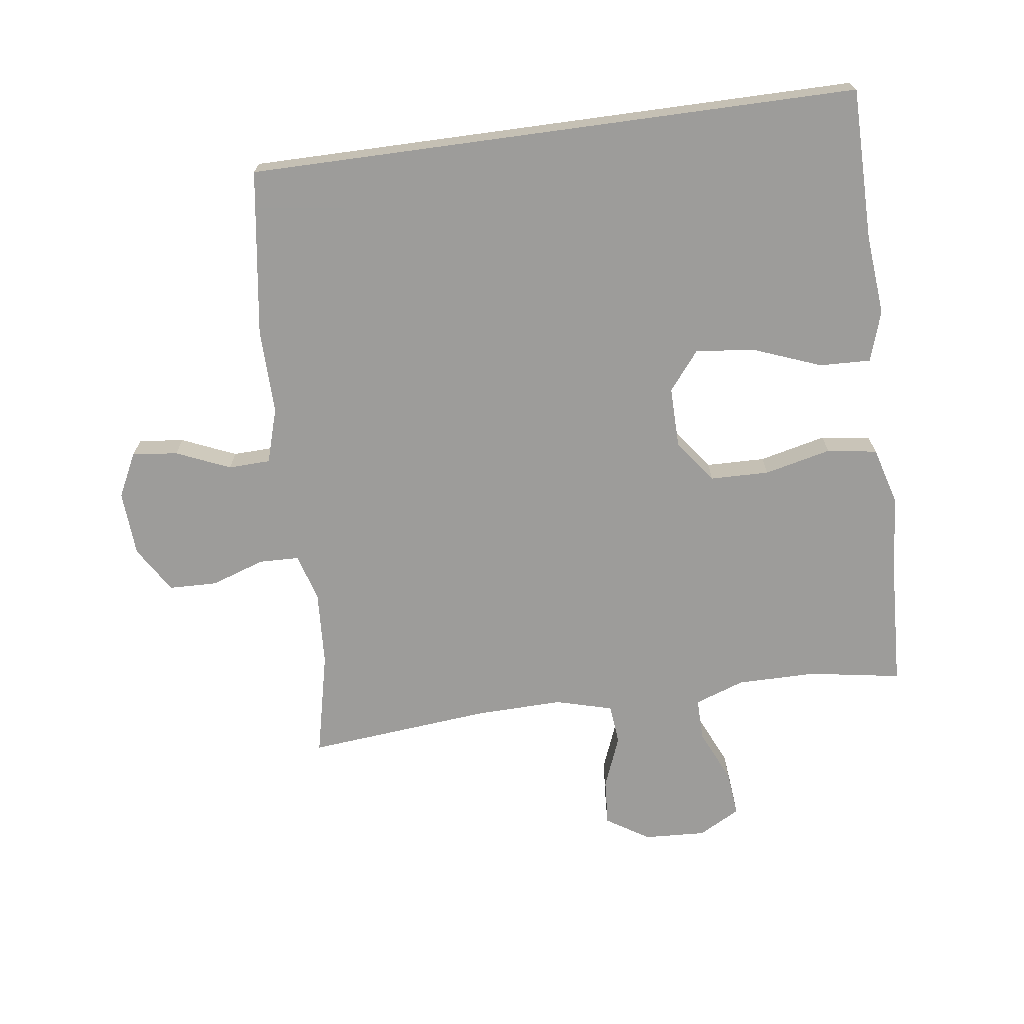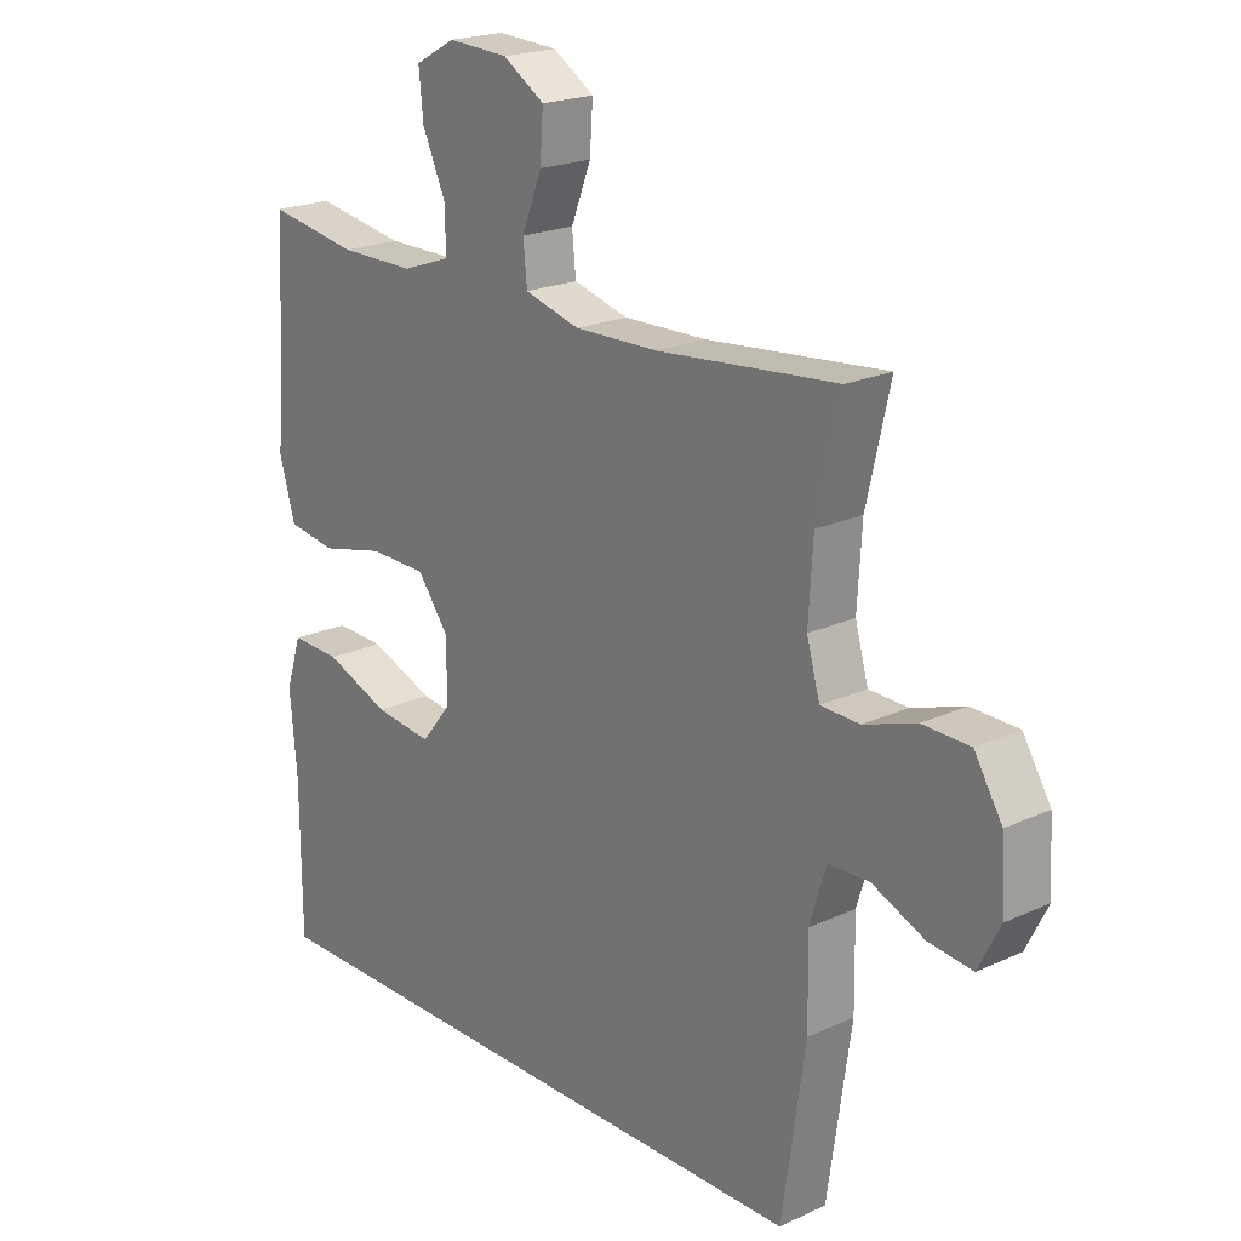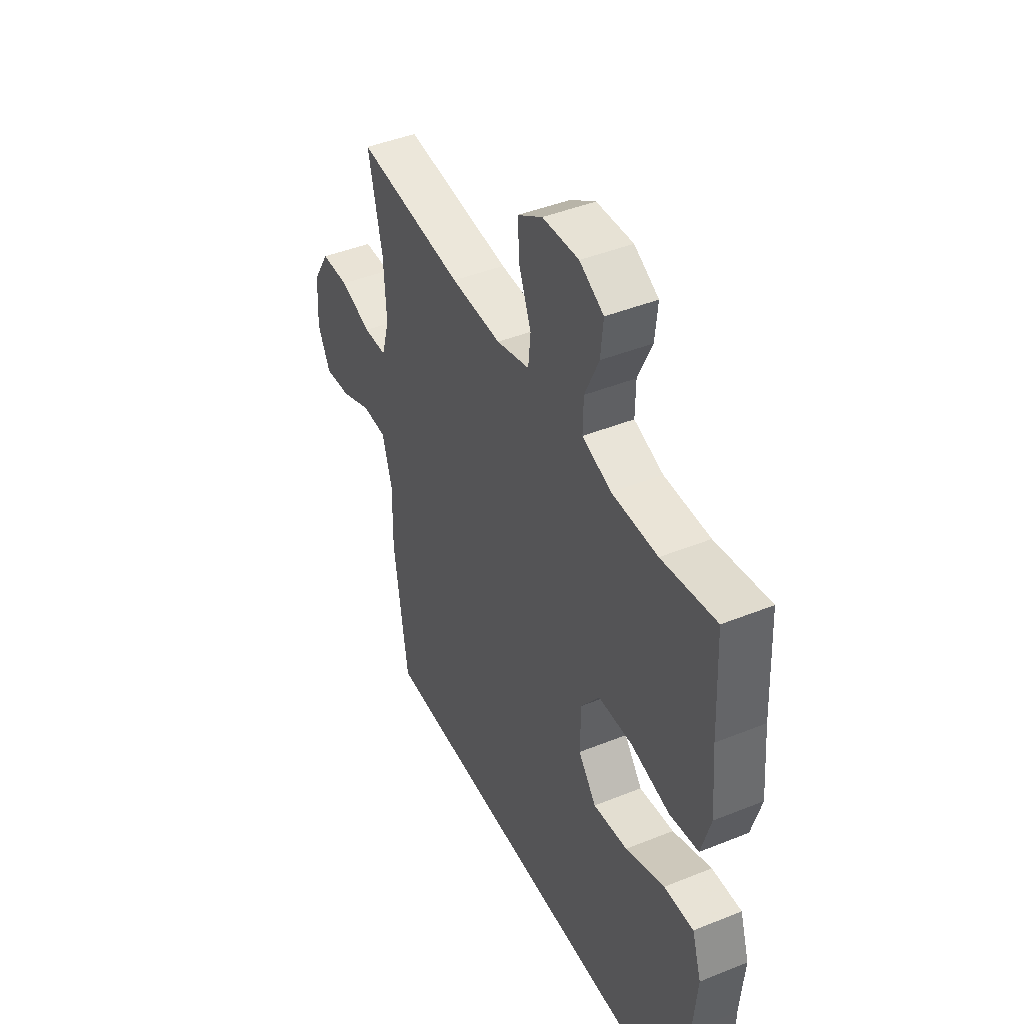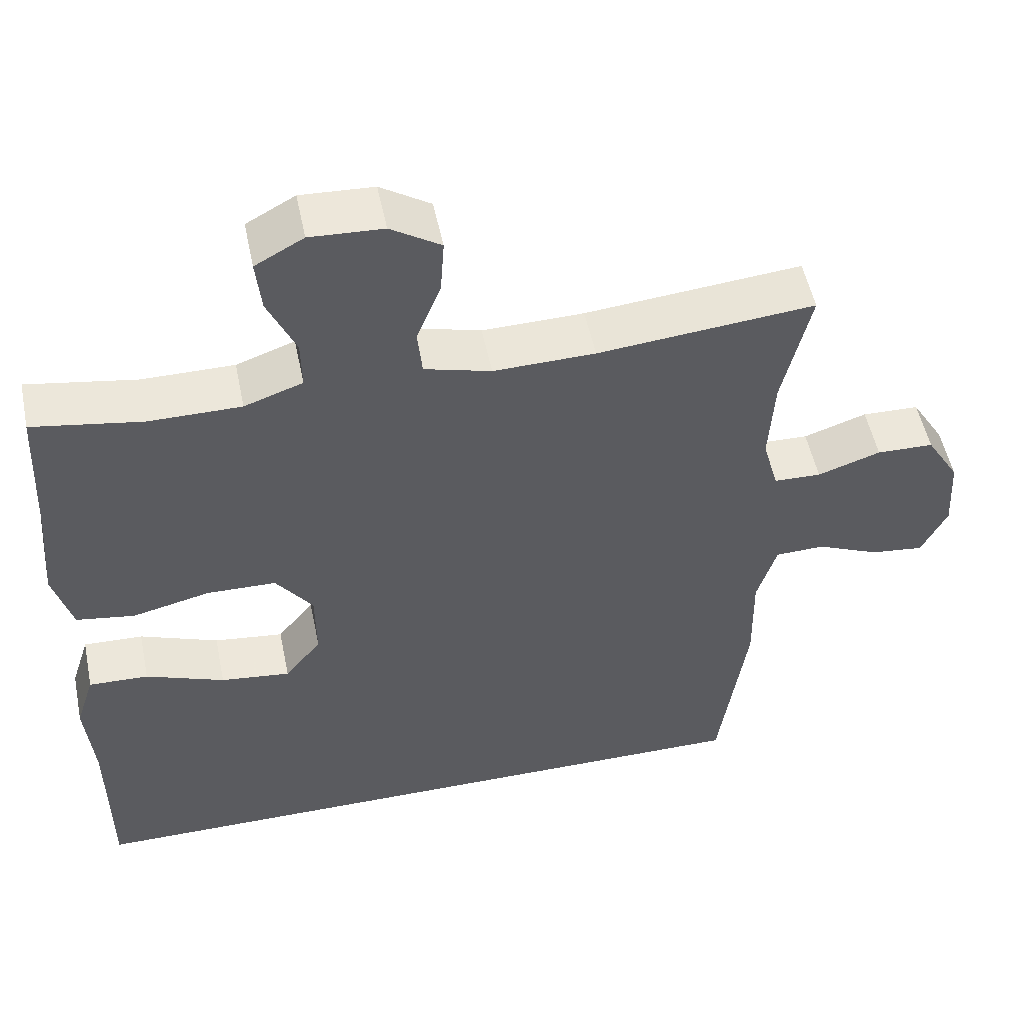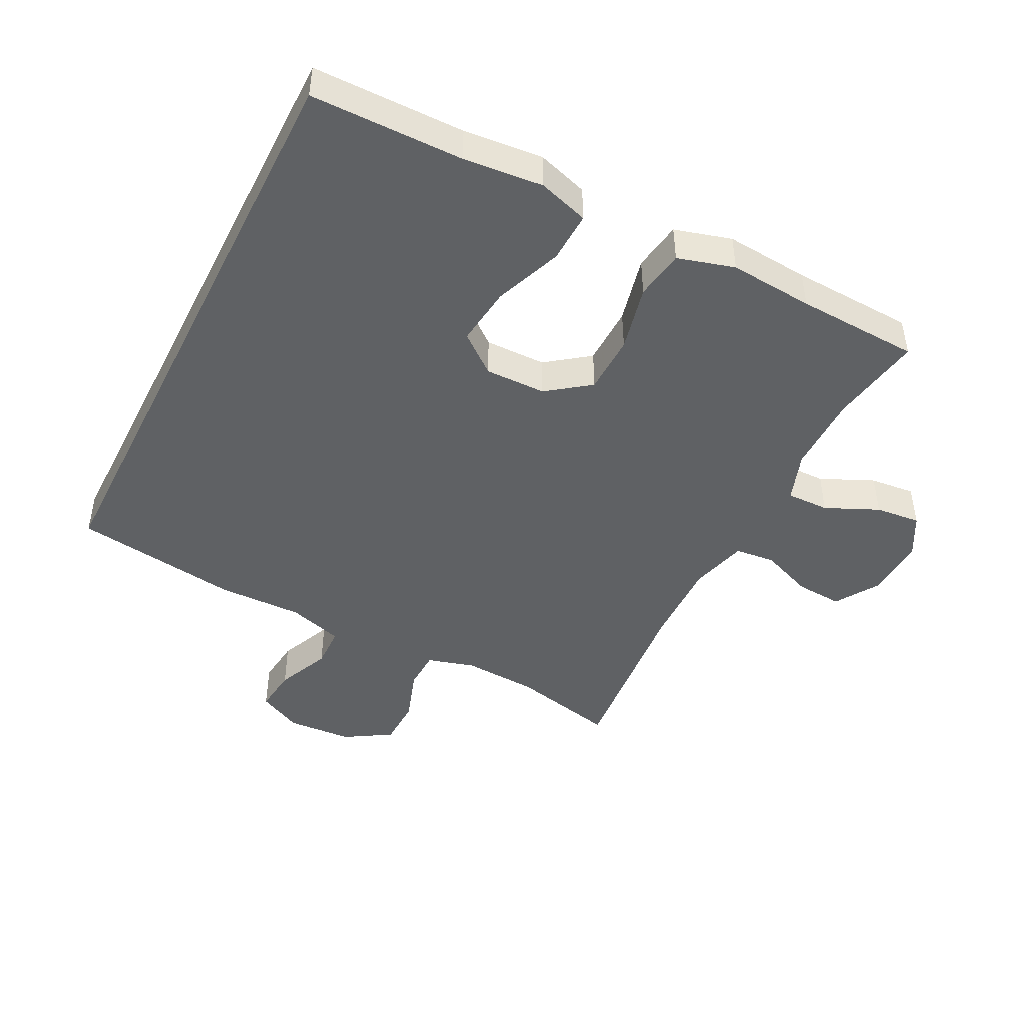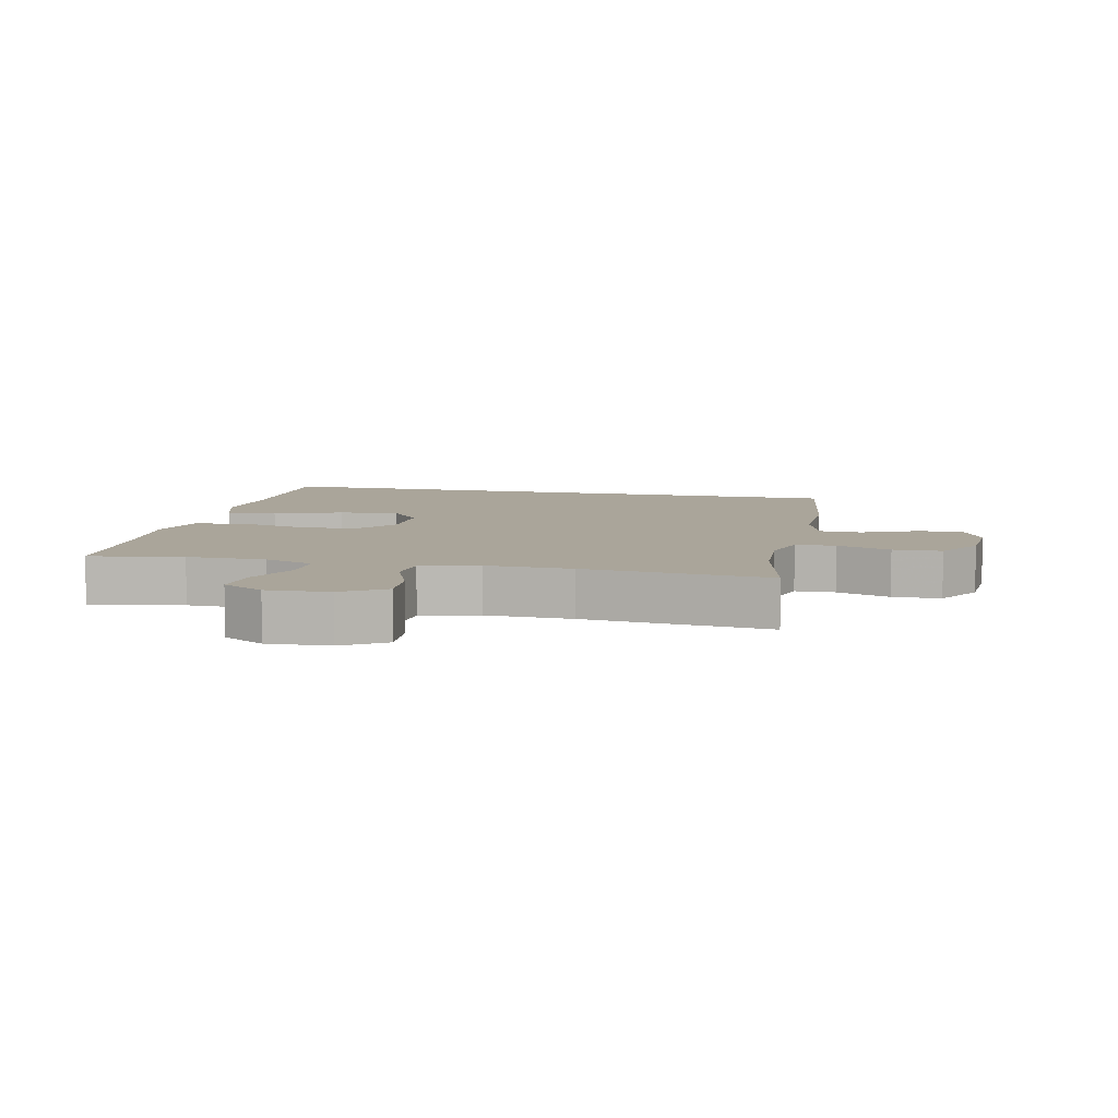
<metadata>
{"format":"obj","ext":"obj","renderer":"f3d","projection":"perspective","resolution":1024,"background":"white","views":[{"elev":-70.0,"azim":-172.2,"up":"+Y"},{"elev":20.7,"azim":50.1,"up":"+Z"},{"elev":43.8,"azim":-115.4,"up":"+Z"},{"elev":52.2,"azim":-11.6,"up":"+Z"},{"elev":-45.6,"azim":-116.8,"up":"+Y"},{"elev":7.7,"azim":12.7,"up":"+Y"}]}
</metadata>
<code>
v -0.5 0.07 0.5
v -0.356 0.07 0.476
v -0.235 0.07 0.476
v -0.158 0.07 0.503
v -0.159 0.07 0.569
v -0.196 0.07 0.651
v -0.203 0.07 0.721
v -0.139 0.07 0.756
v -0.043 0.07 0.751
v 0.023 0.07 0.709
v 0.018 0.07 0.637
v -0.014 0.07 0.556
v -0.008 0.07 0.494
v 0.08 0.07 0.47
v 0.214 0.07 0.473
v 0.5 0.07 0.5
v 0.463 0.07 0.338
v 0.456 0.07 0.222
v 0.477 0.07 0.148
v 0.539 0.07 0.146
v 0.622 0.07 0.174
v 0.697 0.07 0.172
v 0.741 0.07 0.1
v 0.747 0.07 -0.001
v 0.713 0.07 -0.069
v 0.643 0.07 -0.061
v 0.56 0.07 -0.025
v 0.495 0.07 -0.027
v 0.469 0.07 -0.112
v 0.471 0.07 -0.244
v 0.434 0.07 -0.5
v -0.51 0.07 -0.5
v -0.511 0.07 -0.265
v -0.522 0.07 -0.142
v -0.497 0.07 -0.064
v -0.418 0.07 -0.067
v -0.314 0.07 -0.107
v -0.222 0.07 -0.118
v -0.174 0.07 -0.058
v -0.175 0.07 0.036
v -0.224 0.07 0.102
v -0.315 0.07 0.104
v -0.418 0.07 0.08
v -0.495 0.07 0.092
v -0.52 0.07 0.18
v -0.509 0.07 0.31
v -0.5 0 0.5
v -0.356 0 0.476
v -0.235 0 0.476
v -0.158 0 0.503
v -0.159 0 0.569
v -0.196 0 0.651
v -0.203 0 0.721
v -0.139 0 0.756
v -0.043 0 0.751
v 0.023 0 0.709
v 0.018 0 0.637
v -0.014 0 0.556
v -0.008 0 0.494
v 0.08 0 0.47
v 0.214 0 0.473
v 0.5 0 0.5
v 0.463 0 0.338
v 0.456 0 0.222
v 0.477 0 0.148
v 0.539 0 0.146
v 0.622 0 0.174
v 0.697 0 0.172
v 0.741 0 0.1
v 0.747 0 -0.001
v 0.713 0 -0.069
v 0.643 0 -0.061
v 0.56 0 -0.025
v 0.495 0 -0.027
v 0.469 0 -0.112
v 0.471 0 -0.244
v 0.434 0 -0.5
v -0.51 0 -0.5
v -0.511 0 -0.265
v -0.522 0 -0.142
v -0.497 0 -0.064
v -0.418 0 -0.067
v -0.314 0 -0.107
v -0.222 0 -0.118
v -0.174 0 -0.058
v -0.175 0 0.036
v -0.224 0 0.102
v -0.315 0 0.104
v -0.418 0 0.08
v -0.495 0 0.092
v -0.52 0 0.18
v -0.509 0 0.31
f 44 45 46
f 43 44 46
f 42 43 46
f 46 1 2
f 42 46 2
f 41 42 2
f 40 41 2 3
f 35 36 37
f 34 35 37
f 33 34 37
f 33 37 38
f 32 33 38
f 31 32 38
f 30 31 38
f 29 30 38
f 28 29 38 39
f 25 26 27
f 24 25 27
f 23 24 27
f 22 23 27
f 21 22 27
f 20 21 27
f 19 20 27 28
f 28 39 40
f 19 28 40
f 18 19 40
f 15 16 17
f 17 18 40
f 15 17 40
f 14 15 40
f 10 11 12
f 9 10 12
f 8 9 12
f 7 8 12
f 6 7 12
f 5 6 12
f 4 5 12 13
f 13 14 40
f 4 13 40
f 3 4 40
f 92 91 90
f 92 90 89
f 92 89 88
f 48 47 92
f 48 92 88
f 48 88 87
f 49 48 87 86
f 83 82 81
f 83 81 80
f 83 80 79
f 84 83 79
f 84 79 78
f 84 78 77
f 84 77 76
f 84 76 75
f 85 84 75 74
f 73 72 71
f 73 71 70
f 73 70 69
f 73 69 68
f 73 68 67
f 73 67 66
f 74 73 66 65
f 86 85 74
f 86 74 65
f 86 65 64
f 63 62 61
f 86 64 63
f 86 63 61
f 86 61 60
f 58 57 56
f 58 56 55
f 58 55 54
f 58 54 53
f 58 53 52
f 58 52 51
f 59 58 51 50
f 86 60 59
f 86 59 50
f 86 50 49
f 1 47 48 2
f 2 48 49 3
f 3 49 50 4
f 4 50 51 5
f 5 51 52 6
f 6 52 53 7
f 7 53 54 8
f 8 54 55 9
f 9 55 56 10
f 10 56 57 11
f 11 57 58 12
f 12 58 59 13
f 13 59 60 14
f 14 60 61 15
f 15 61 62 16
f 16 62 63 17
f 17 63 64 18
f 18 64 65 19
f 19 65 66 20
f 20 66 67 21
f 21 67 68 22
f 22 68 69 23
f 23 69 70 24
f 24 70 71 25
f 25 71 72 26
f 26 72 73 27
f 27 73 74 28
f 28 74 75 29
f 29 75 76 30
f 30 76 77 31
f 31 77 78 32
f 32 78 79 33
f 33 79 80 34
f 34 80 81 35
f 35 81 82 36
f 36 82 83 37
f 37 83 84 38
f 38 84 85 39
f 39 85 86 40
f 40 86 87 41
f 41 87 88 42
f 42 88 89 43
f 43 89 90 44
f 44 90 91 45
f 45 91 92 46
f 46 92 47 1

</code>
